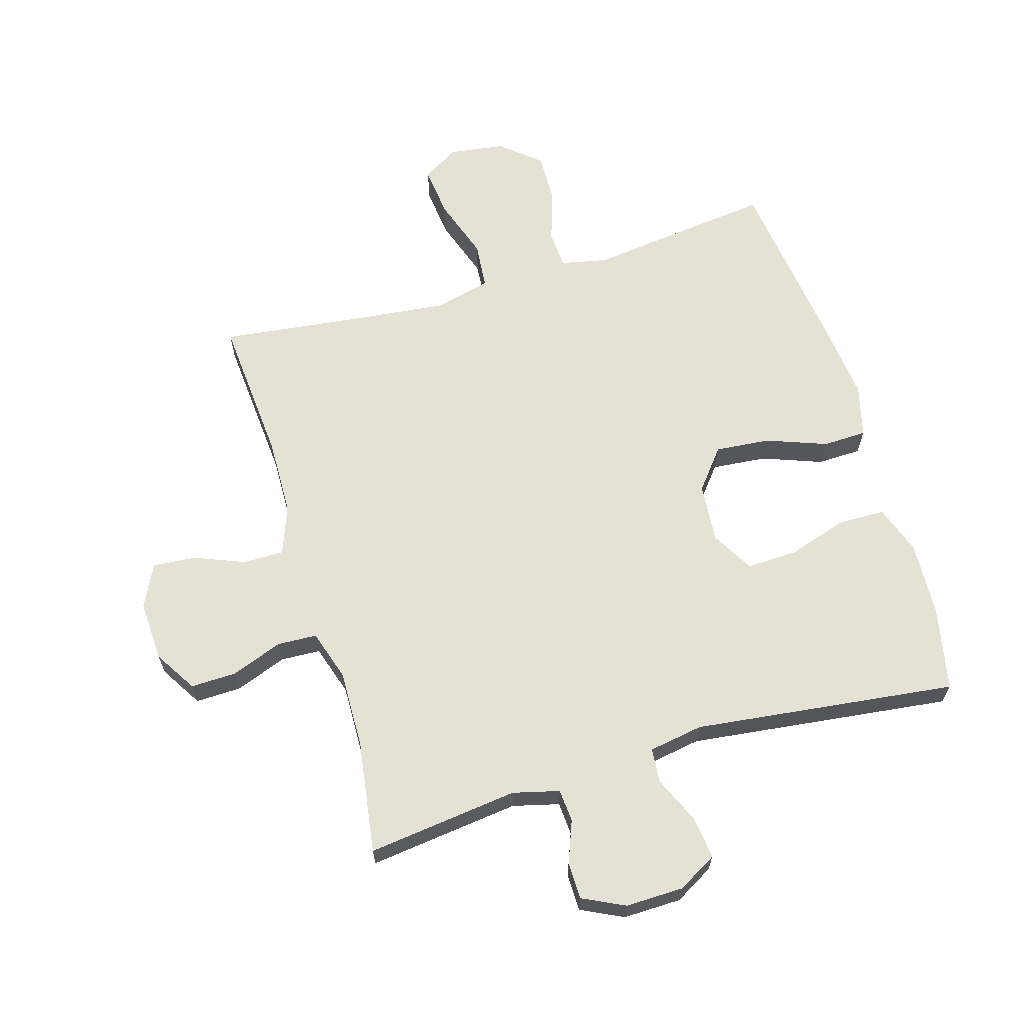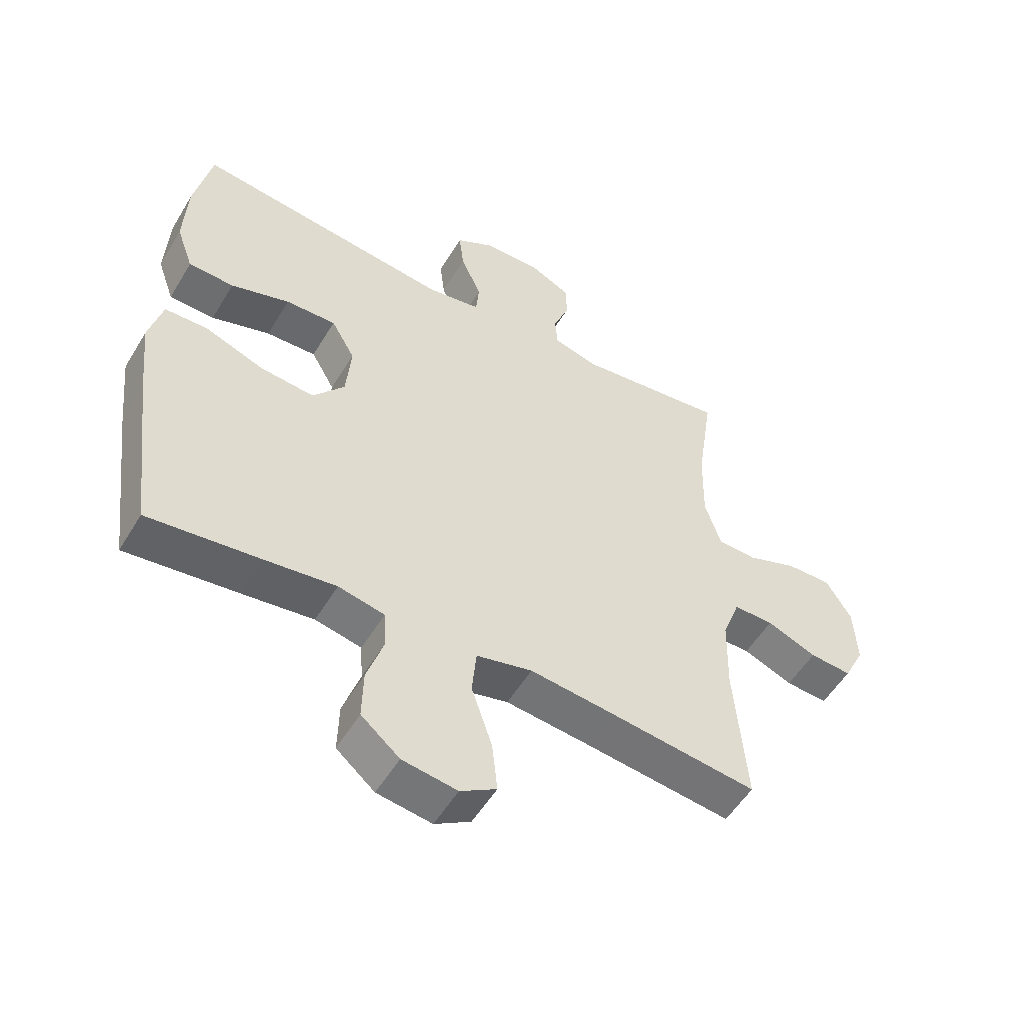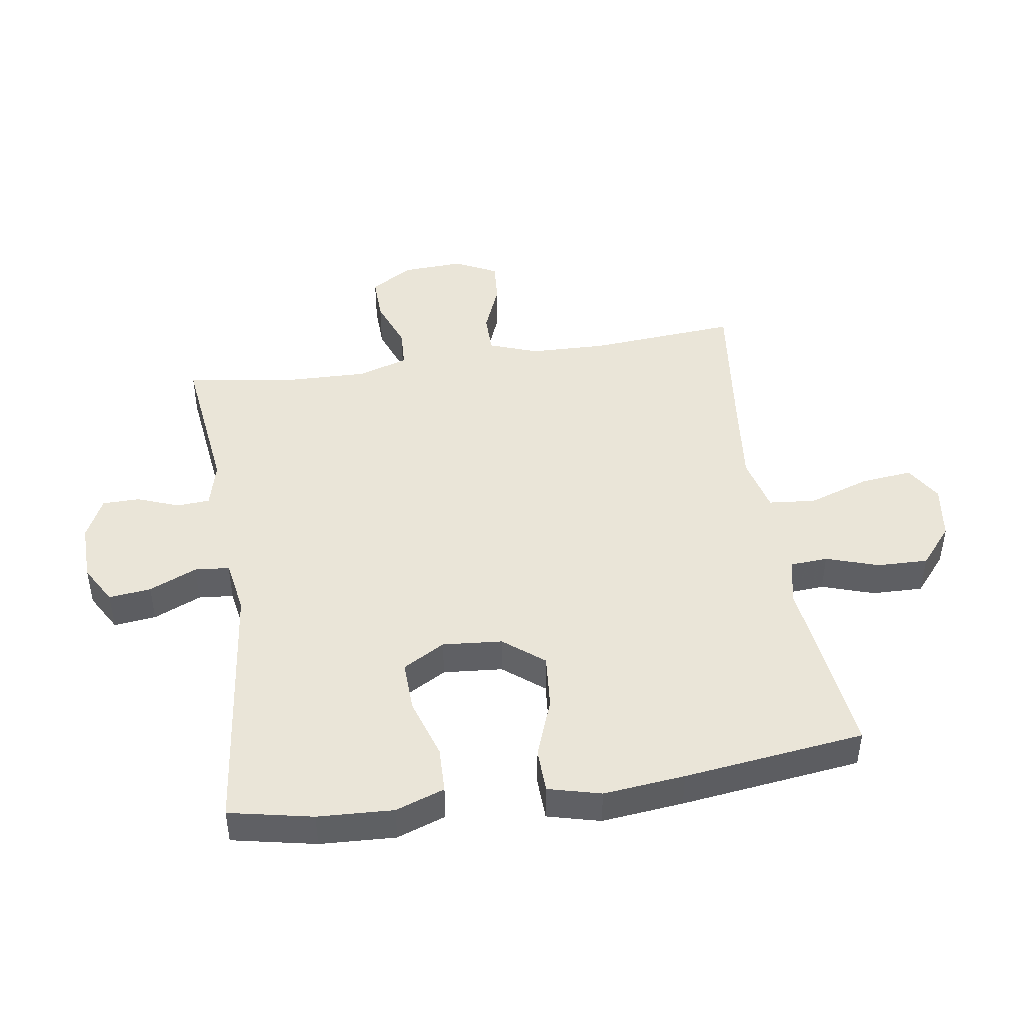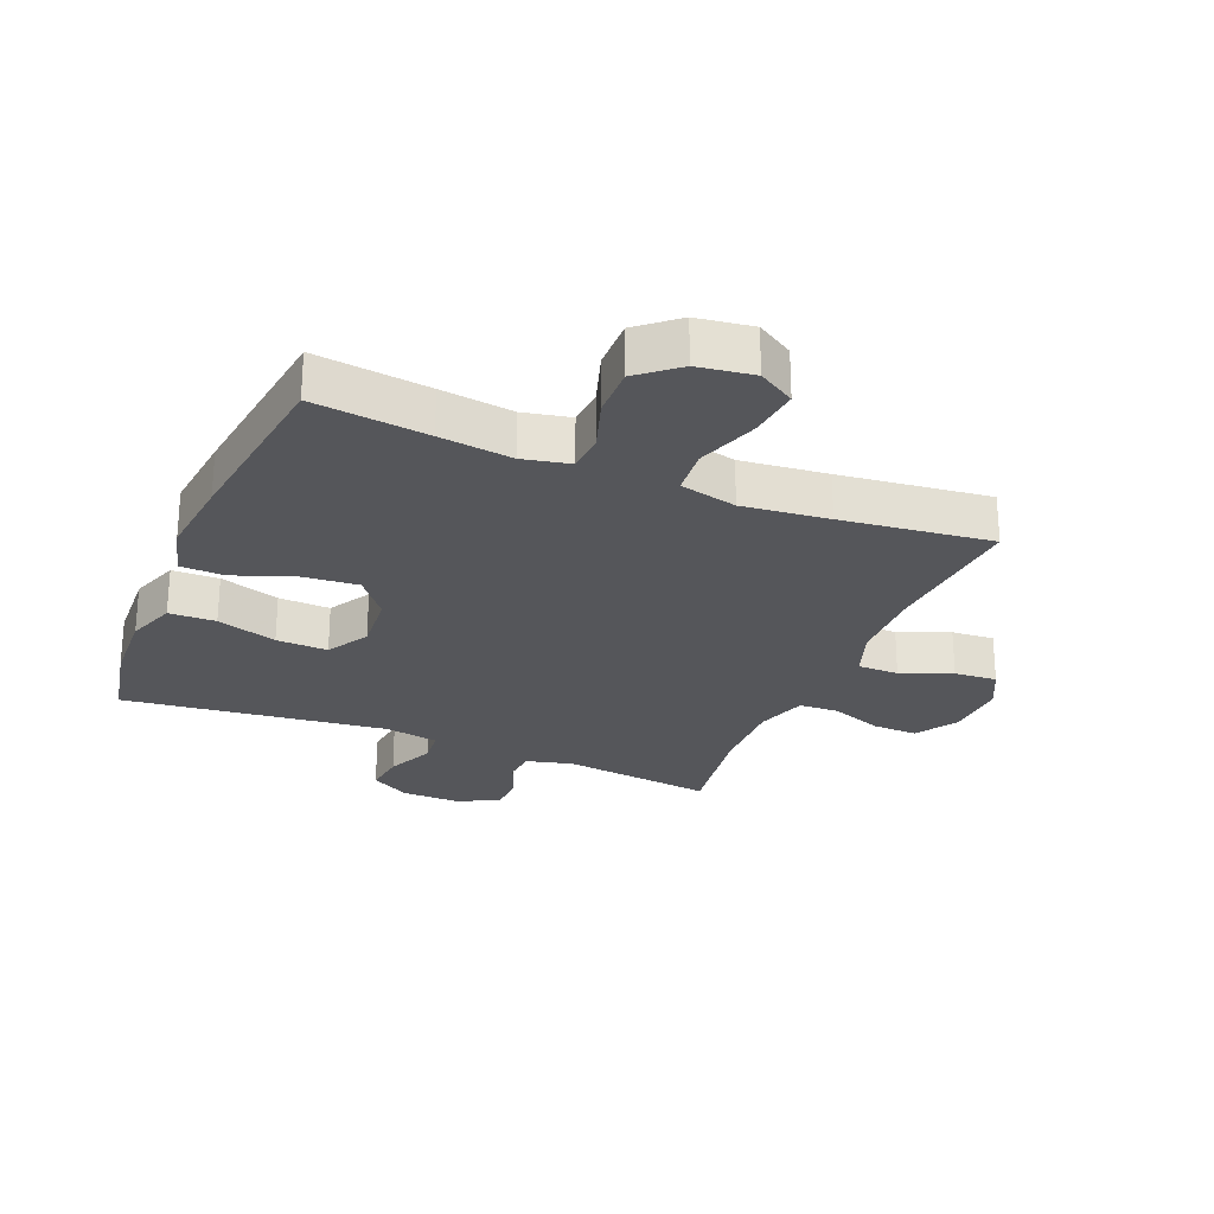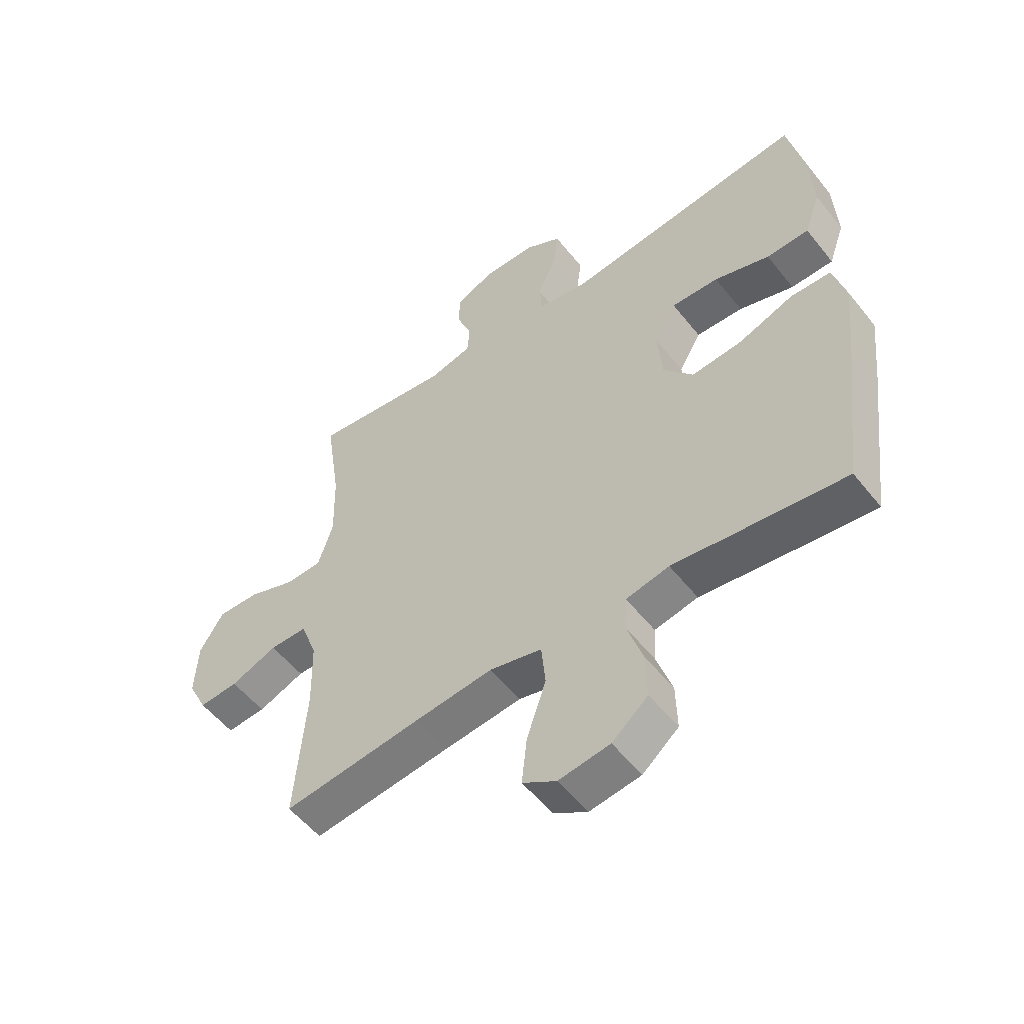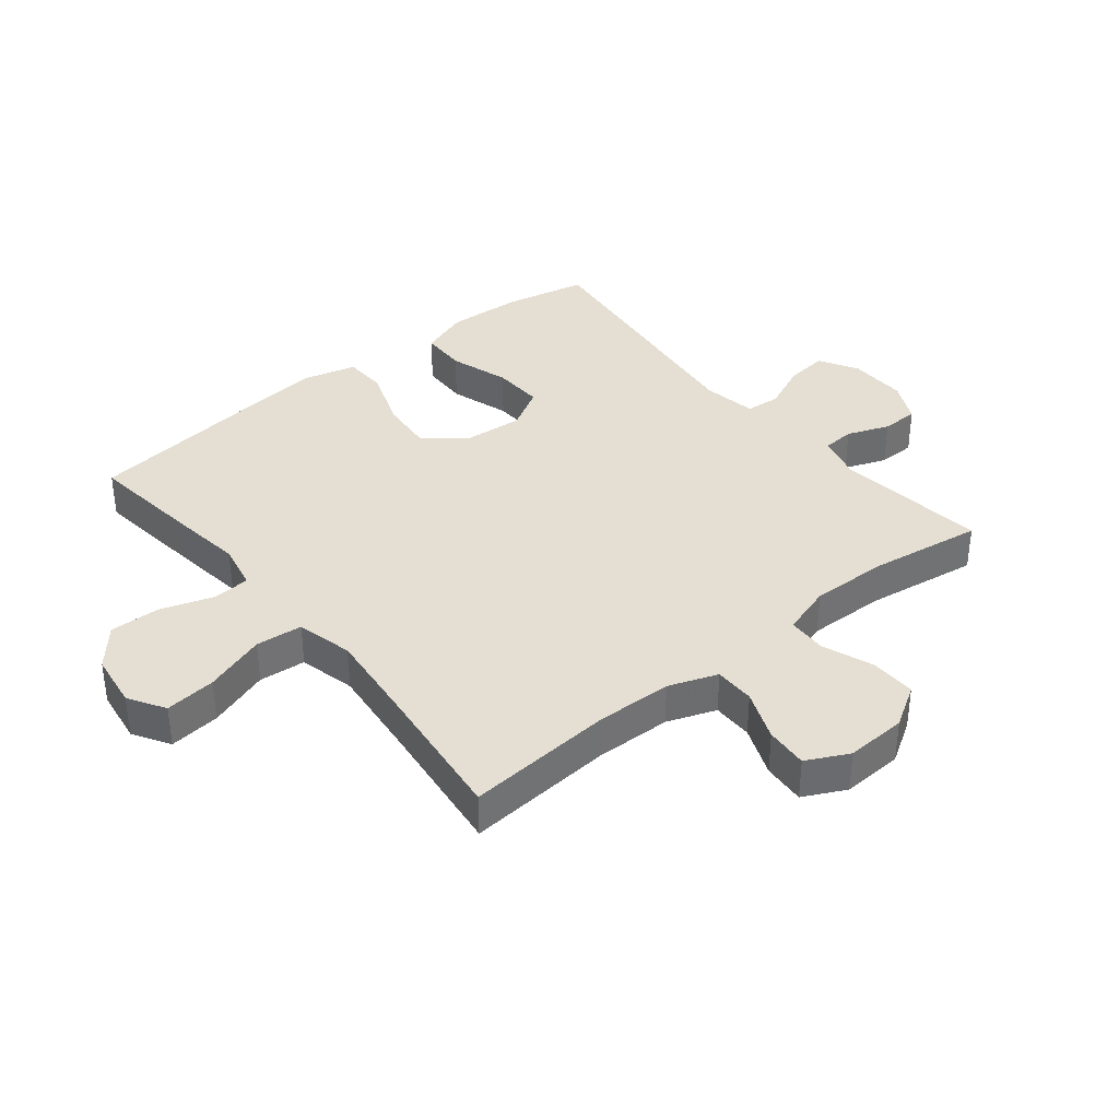
<metadata>
{"format":"obj","ext":"obj","renderer":"f3d","projection":"perspective","resolution":1024,"background":"white","views":[{"elev":64.5,"azim":-16.5,"up":"+Y"},{"elev":-53.6,"azim":149.5,"up":"+Z"},{"elev":45.3,"azim":81.3,"up":"+Y"},{"elev":-25.9,"azim":157.4,"up":"+Y"},{"elev":-54.3,"azim":37.6,"up":"+Z"},{"elev":37.0,"azim":-129.0,"up":"+Y"}]}
</metadata>
<code>
v -0.5 0.07 -0.5
v -0.481 0.07 -0.261
v -0.484 0.07 -0.137
v -0.513 0.07 -0.058
v -0.579 0.07 -0.058
v -0.661 0.07 -0.091
v -0.73 0.07 -0.096
v -0.764 0.07 -0.028
v -0.759 0.07 0.071
v -0.717 0.07 0.139
v -0.643 0.07 0.137
v -0.56 0.07 0.106
v -0.496 0.07 0.109
v -0.47 0.07 0.191
v -0.473 0.07 0.318
v -0.5 0.07 0.5
v -0.255 0.07 0.47
v -0.18 0.07 0.489
v -0.176 0.07 0.542
v -0.202 0.07 0.61
v -0.201 0.07 0.67
v -0.133 0.07 0.703
v -0.039 0.07 0.701
v 0.024 0.07 0.665
v 0.016 0.07 0.597
v -0.018 0.07 0.52
v -0.013 0.07 0.464
v 0.075 0.07 0.449
v 0.5 0.07 0.5
v 0.528 0.07 0.365
v 0.534 0.07 0.243
v 0.506 0.07 0.164
v 0.431 0.07 0.162
v 0.334 0.07 0.193
v 0.251 0.07 0.196
v 0.212 0.07 0.128
v 0.22 0.07 0.032
v 0.272 0.07 -0.033
v 0.361 0.07 -0.025
v 0.458 0.07 0.011
v 0.529 0.07 0.009
v 0.551 0.07 -0.076
v 0.537 0.07 -0.208
v 0.5 0.07 -0.5
v 0.316 0.07 -0.478
v 0.199 0.07 -0.463
v 0.123 0.07 -0.479
v 0.119 0.07 -0.54
v 0.147 0.07 -0.625
v 0.149 0.07 -0.707
v 0.086 0.07 -0.76
v -0.004 0.07 -0.773
v -0.063 0.07 -0.737
v -0.054 0.07 -0.654
v -0.02 0.07 -0.554
v -0.027 0.07 -0.478
v -0.119 0.07 -0.456
v -0.258 0.07 -0.471
v -0.5 0 -0.5
v -0.481 0 -0.261
v -0.484 0 -0.137
v -0.513 0 -0.058
v -0.579 0 -0.058
v -0.661 0 -0.091
v -0.73 0 -0.096
v -0.764 0 -0.028
v -0.759 0 0.071
v -0.717 0 0.139
v -0.643 0 0.137
v -0.56 0 0.106
v -0.496 0 0.109
v -0.47 0 0.191
v -0.473 0 0.318
v -0.5 0 0.5
v -0.255 0 0.47
v -0.18 0 0.489
v -0.176 0 0.542
v -0.202 0 0.61
v -0.201 0 0.67
v -0.133 0 0.703
v -0.039 0 0.701
v 0.024 0 0.665
v 0.016 0 0.597
v -0.018 0 0.52
v -0.013 0 0.464
v 0.075 0 0.449
v 0.5 0 0.5
v 0.528 0 0.365
v 0.534 0 0.243
v 0.506 0 0.164
v 0.431 0 0.162
v 0.334 0 0.193
v 0.251 0 0.196
v 0.212 0 0.128
v 0.22 0 0.032
v 0.272 0 -0.033
v 0.361 0 -0.025
v 0.458 0 0.011
v 0.529 0 0.009
v 0.551 0 -0.076
v 0.537 0 -0.208
v 0.5 0 -0.5
v 0.316 0 -0.478
v 0.199 0 -0.463
v 0.123 0 -0.479
v 0.119 0 -0.54
v 0.147 0 -0.625
v 0.149 0 -0.707
v 0.086 0 -0.76
v -0.004 0 -0.773
v -0.063 0 -0.737
v -0.054 0 -0.654
v -0.02 0 -0.554
v -0.027 0 -0.478
v -0.119 0 -0.456
v -0.258 0 -0.471
f 52 53 54 55
f 50 51 52 55
f 48 49 50 55
f 47 48 55 56
f 46 47 56 57
f 44 45 46
f 43 44 46
f 42 43 46 57
f 39 40 41 42
f 38 39 42 57
f 31 32 33 34
f 31 34 35
f 28 29 30 31
f 27 28 31 35
f 23 24 25 26
f 23 26 27
f 22 23 27
f 19 20 21 22
f 18 19 22 27
f 17 18 27 35
f 15 16 17 35
f 9 10 11 12
f 9 12 13
f 8 9 13
f 5 6 7 8
f 4 5 8 13
f 3 4 13 14
f 58 1 2
f 58 2 3 14
f 37 38 57 58
f 36 37 58 14
f 14 15 35 36
f 113 112 111 110
f 113 110 109 108
f 113 108 107 106
f 114 113 106 105
f 115 114 105 104
f 104 103 102
f 104 102 101
f 115 104 101 100
f 100 99 98 97
f 115 100 97 96
f 92 91 90 89
f 93 92 89
f 89 88 87 86
f 93 89 86 85
f 84 83 82 81
f 85 84 81
f 85 81 80
f 80 79 78 77
f 85 80 77 76
f 93 85 76 75
f 93 75 74 73
f 70 69 68 67
f 71 70 67
f 71 67 66
f 66 65 64 63
f 71 66 63 62
f 72 71 62 61
f 60 59 116
f 72 61 60 116
f 116 115 96 95
f 72 116 95 94
f 94 93 73 72
f 1 59 60 2
f 2 60 61 3
f 3 61 62 4
f 4 62 63 5
f 5 63 64 6
f 6 64 65 7
f 7 65 66 8
f 8 66 67 9
f 9 67 68 10
f 10 68 69 11
f 11 69 70 12
f 12 70 71 13
f 13 71 72 14
f 14 72 73 15
f 15 73 74 16
f 16 74 75 17
f 17 75 76 18
f 18 76 77 19
f 19 77 78 20
f 20 78 79 21
f 21 79 80 22
f 22 80 81 23
f 23 81 82 24
f 24 82 83 25
f 25 83 84 26
f 26 84 85 27
f 27 85 86 28
f 28 86 87 29
f 29 87 88 30
f 30 88 89 31
f 31 89 90 32
f 32 90 91 33
f 33 91 92 34
f 34 92 93 35
f 35 93 94 36
f 36 94 95 37
f 37 95 96 38
f 38 96 97 39
f 39 97 98 40
f 40 98 99 41
f 41 99 100 42
f 42 100 101 43
f 43 101 102 44
f 44 102 103 45
f 45 103 104 46
f 46 104 105 47
f 47 105 106 48
f 48 106 107 49
f 49 107 108 50
f 50 108 109 51
f 51 109 110 52
f 52 110 111 53
f 53 111 112 54
f 54 112 113 55
f 55 113 114 56
f 56 114 115 57
f 57 115 116 58
f 58 116 59 1

</code>
